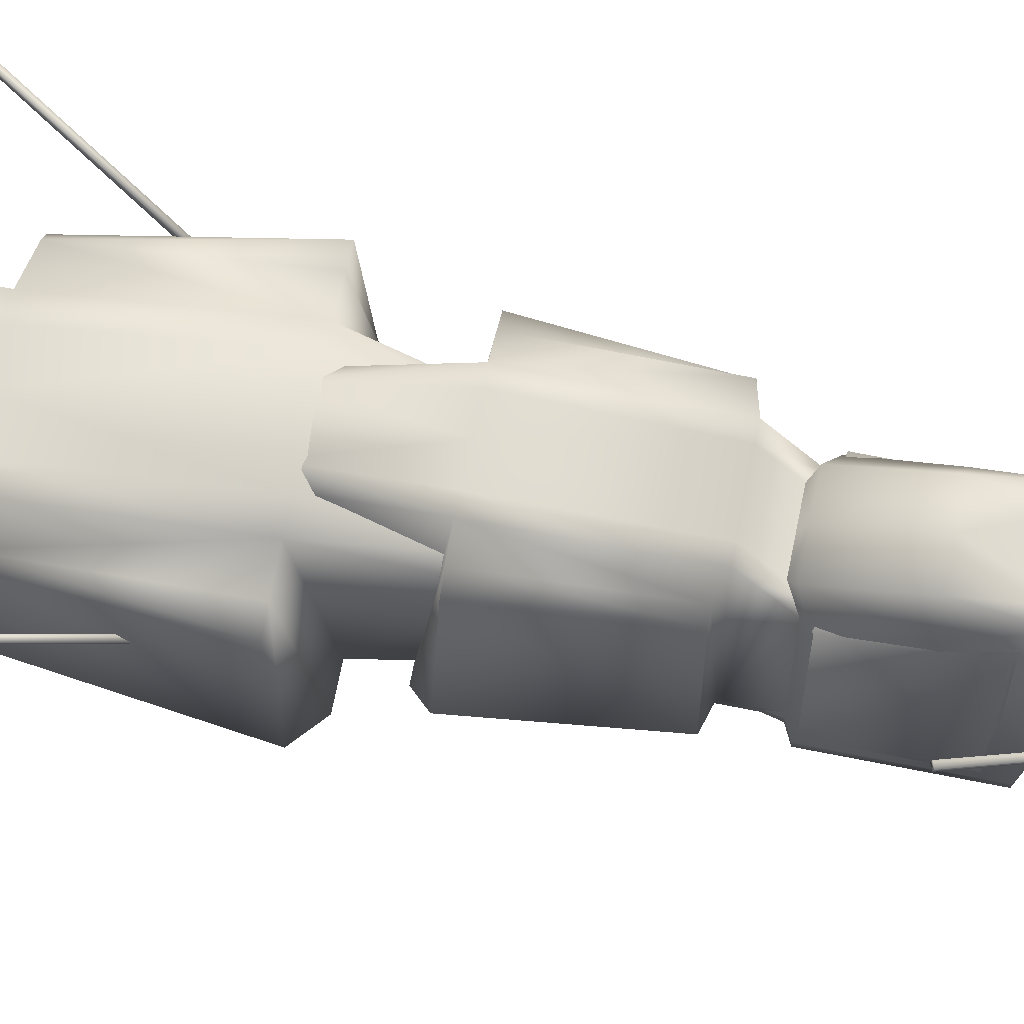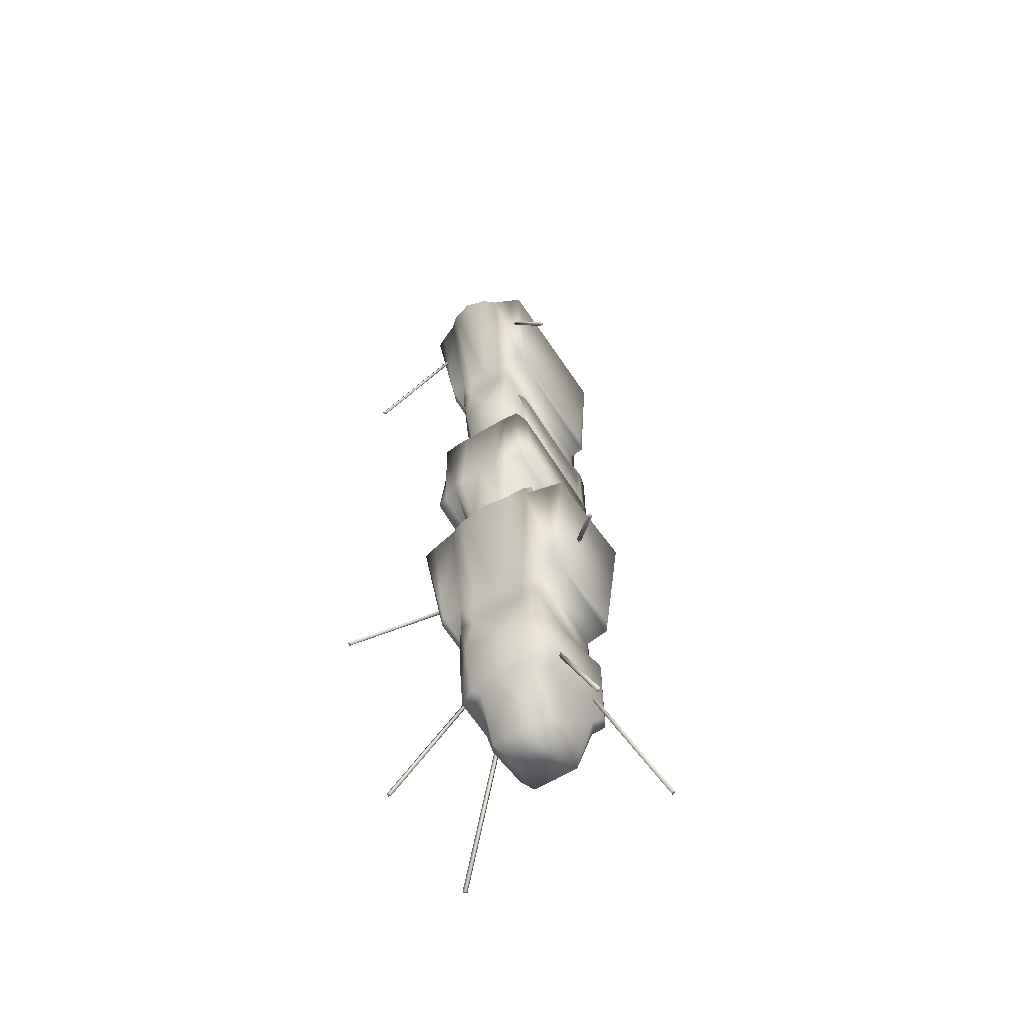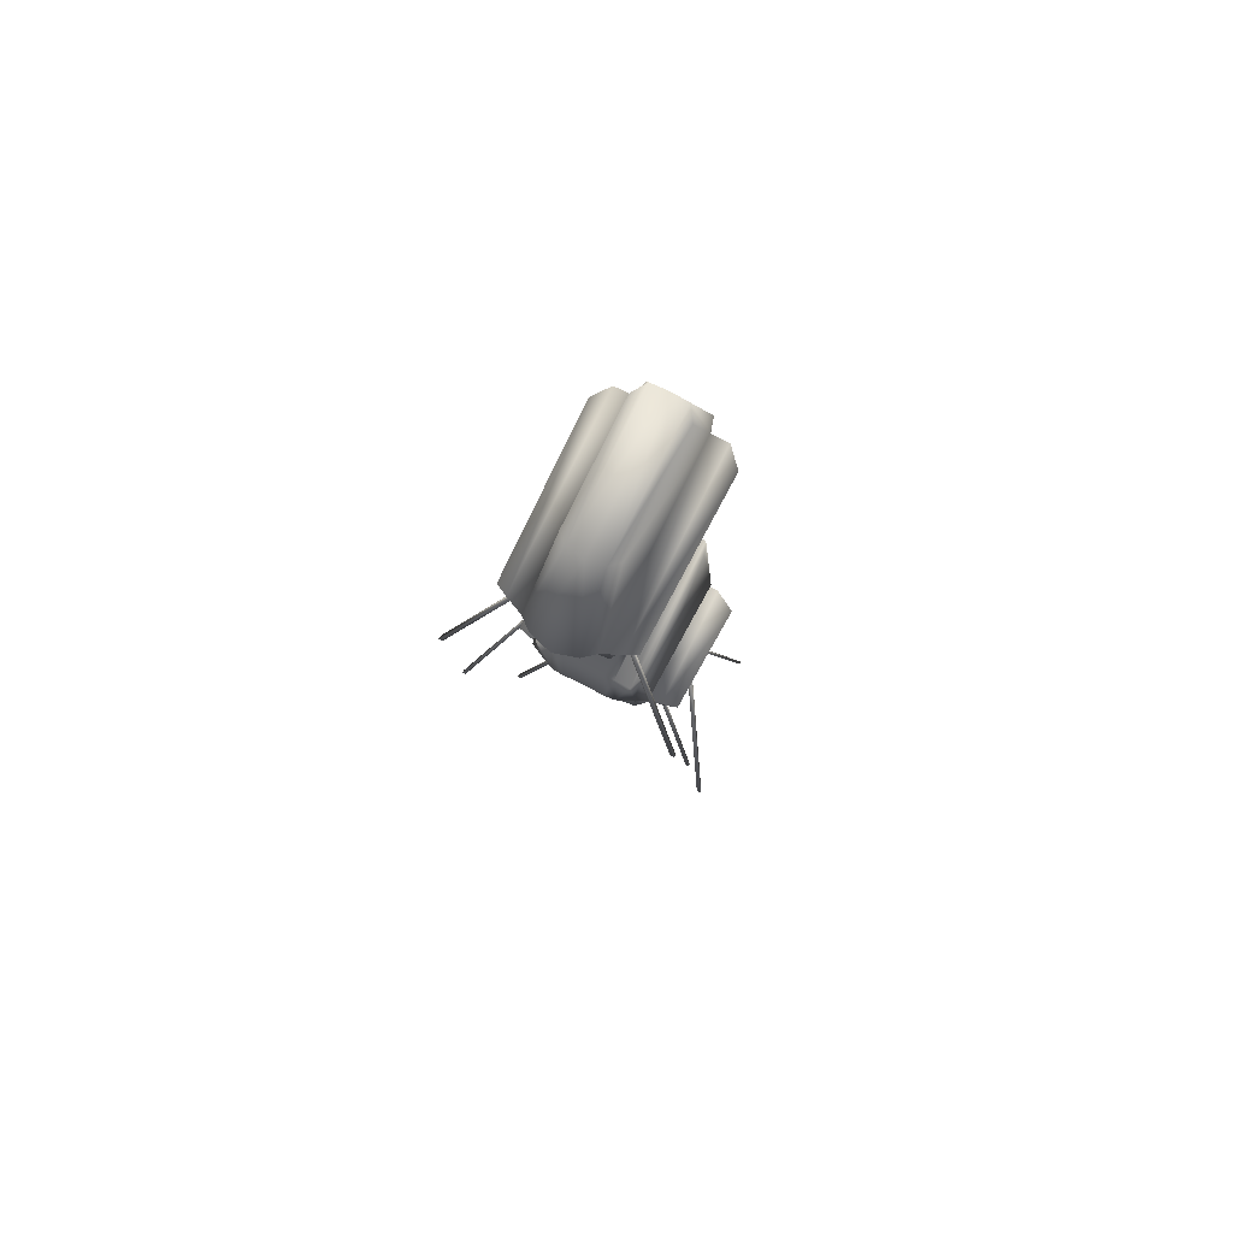
<metadata>
{"format":"obj","ext":"obj","renderer":"f3d","projection":"perspective","resolution":1024,"background":"white","views":[{"elev":68.6,"azim":101.3,"up":"+Z"},{"elev":-61.5,"azim":31.7,"up":"+Y"},{"elev":79.6,"azim":26.9,"up":"+Y"}]}
</metadata>
<code>
o polySurface11_Mesh
v 18.41 -233.2 -114.6
v 20.86 -232.3 -114.4
v 18.41 -232.7 -116.7
v 20.86 -231.8 -116.5
v 72.33 -375.6 -149.1
v 74.79 -374.8 -148.9
v 72.33 -376.1 -147.1
v 74.79 -375.2 -146.9
v -29.05 -232.8 -114.4
v -31.5 -231.9 -114.2
v -31.5 -231.4 -116.3
v -29.05 -232.3 -116.5
v -85.43 -374.4 -148.7
v -82.97 -375.3 -148.9
v -85.43 -374.8 -146.6
v -82.97 -375.7 -146.8
v 12.91 -94.68 -47.72
v 6.651 -94.68 -42.23
v -5.422 -94.68 -40.09
v -17.5 -94.68 -42.23
v -23.75 -94.68 -47.72
v 12.91 -100.8 -125.3
v 6.651 -100.8 -134.9
v -5.422 -100.8 -135.5
v -17.5 -100.8 -134.9
v -23.75 -100.8 -125.3
v 17.94 -52.42 -140.2
v 15.48 -52.42 -149.7
v -5.422 -52.42 -150.3
v -26.33 -52.42 -149.7
v -28.78 -52.42 -140.2
v 16.81 35.9 -140.2
v 14.74 35.9 -149.7
v -5.422 35.9 -150.3
v -25.59 35.9 -149.7
v -27.66 35.9 -140.2
v 16.81 35.9 -32.2
v 9.223 35.9 -32.2
v -5.422 35.9 -32.2
v -20.07 35.9 -32.2
v -27.66 35.9 -32.2
v 17.94 -40.45 -30.49
v 9.964 -40.45 -29.83
v -5.422 -40.45 -30.39
v -20.81 -40.45 -29.83
v -28.78 -40.45 -30.49
v -39.25 32.6 -32.2
v -40.96 -40.45 -35.68
v -39.25 32.6 -140.2
v -40.96 -52.42 -140.2
v 28.4 32.6 -32.2
v 30.11 -40.45 -35.68
v 30.11 -52.42 -140.2
v 28.4 32.6 -140.2
v -42.53 32.6 -41.43
v -48.74 -40.45 -39.72
v -42.53 32.6 -130.9
v -51.26 -43.91 -130.9
v 31.68 32.6 -41.43
v 37.9 -40.45 -39.72
v 40.42 -43.91 -130.9
v 31.68 32.6 -130.9
v 16.81 58.08 -140.2
v 14.74 58.08 -149.7
v 9.223 58.08 -63.21
v 16.81 58.08 -63.21
v -5.422 58.08 -150.3
v -5.422 58.08 -63.21
v -25.59 58.08 -149.7
v -20.07 58.08 -63.21
v -27.66 58.08 -140.2
v -27.66 58.08 -63.21
v 16.81 117.6 -140.2
v 14.74 117.6 -149.7
v 9.223 121.9 -50.17
v 16.81 117.6 -63.21
v -5.422 117.6 -150.3
v -5.422 121.9 -50.17
v -25.59 117.6 -149.7
v -20.07 121.9 -50.17
v -27.66 117.6 -140.2
v -27.66 117.6 -63.21
v 22.03 60.89 -145.3
v 19.47 60.89 -156.3
v 19.47 114.8 -156.3
v 22.03 114.8 -145.3
v 22.03 60.89 -56.51
v 12.66 60.89 -56.51
v 22.03 114.8 -56.51
v 12.66 119.1 -43.47
v -5.422 60.89 -157
v -5.422 114.8 -157
v -5.422 60.89 -56.51
v -5.422 119.1 -43.47
v -30.32 60.89 -156.3
v -30.32 114.8 -156.3
v -23.51 60.89 -56.51
v -23.51 119.1 -43.47
v -32.88 60.89 -145.3
v -32.88 114.8 -145.3
v -32.88 60.89 -56.51
v -32.88 114.8 -56.51
v -23.75 312.7 -50.71
v -17.5 312.7 -45.12
v -5.422 312.7 -42.93
v 6.651 312.7 -45.12
v 12.91 312.7 -50.71
v -23.75 320.1 -129.9
v -17.5 320.1 -139.7
v -5.422 320.1 -140.3
v 6.651 320.1 -139.7
v 12.91 320.1 -129.9
v -28.78 261.6 -145.1
v -26.33 261.6 -154.8
v -5.422 261.6 -155.5
v 15.48 261.6 -154.8
v 17.94 261.6 -145.1
v -27.66 155 -145.1
v -25.59 155 -154.8
v -5.422 155 -155.5
v 14.74 155 -154.8
v 16.81 155 -145.1
v -27.66 155 -34.88
v -20.07 155 -34.88
v -5.422 155 -34.88
v 9.223 155 -34.88
v 16.81 155 -34.88
v -28.78 247.2 -12.33
v -20.81 247.2 -5.645
v -5.422 247.2 -1.164
v 9.964 247.2 -5.645
v 17.94 247.2 -12.33
v 28.4 158.9 -34.88
v 30.11 247.2 -17.63
v 28.4 158.9 -145.1
v 30.11 261.6 -145.1
v -39.25 158.9 -34.88
v -40.96 247.2 -17.63
v -40.96 261.6 -145.1
v -39.25 158.9 -145.1
v 31.68 158.9 -44.3
v 37.9 247.2 -21.75
v 31.68 158.9 -135.7
v 40.42 251.4 -135.7
v -42.53 158.9 -44.3
v -48.74 247.2 -21.75
v -51.26 251.4 -135.7
v -42.53 158.9 -135.7
v -27.66 128.2 -145.1
v -25.59 128.2 -154.8
v -20.07 128.2 -34.7
v -27.66 128.2 -34.7
v -5.422 128.2 -155.5
v -5.422 128.2 -34.7
v 14.74 128.2 -154.8
v 9.223 128.2 -34.7
v 16.81 128.2 -145.1
v 16.81 128.2 -34.7
v -27.66 56.23 -145.1
v -25.59 56.23 -154.8
v -20.07 51.03 -53.22
v -27.66 56.23 -66.54
v -5.422 56.23 -155.5
v -5.422 51.03 -53.22
v 14.74 56.23 -154.8
v 9.223 51.03 -53.22
v 16.81 56.23 -145.1
v 16.81 56.23 -66.54
v -32.88 124.8 -150.4
v -30.32 124.8 -161.6
v -30.32 59.64 -161.6
v -32.88 59.64 -150.4
v -31.44 94.08 -48.43
v -23.51 94.08 -34.45
v -32.88 59.64 -59.7
v -23.51 54.43 -46.38
v -5.422 124.8 -162.3
v -5.422 59.64 -162.3
v -5.422 94.08 -33.07
v -5.422 54.43 -46.38
v 19.47 124.8 -161.6
v 19.47 59.64 -161.6
v 12.66 94.08 -34.45
v 12.66 54.43 -46.38
v 22.03 124.8 -150.4
v 22.03 59.64 -150.4
v 20.59 94.08 -48.43
v 22.03 59.64 -59.7
v -22.81 21.68 -138.4
v -17.37 13.74 -146.3
v -18.48 7.137 -71.03
v -22.81 14.73 -87.17
v -5.422 13.74 -146.8
v -5.422 7.137 -70.61
v 6.525 13.74 -146.3
v 7.636 7.137 -71.03
v 11.96 21.68 -138.4
v 11.96 14.73 -87.17
v -31.45 -21.32 -71.06
v -22.57 -21.32 -67.28
v -5.422 -21.32 -65.8
v 11.72 -21.32 -67.28
v 20.61 -21.32 -71.06
v -31.45 -13.93 -124.6
v -22.57 -13.93 -131.2
v -5.422 -13.93 -131.6
v 11.72 -13.93 -131.2
v 20.61 -13.93 -124.6
v -38.59 -72.36 -134.8
v -35.11 -72.36 -141.4
v -5.422 -72.36 -141.8
v 24.26 -72.36 -141.4
v 27.75 -72.36 -134.8
v -37 -179 -134.8
v -34.06 -179 -141.4
v -5.422 -179 -141.8
v 23.21 -179 -141.4
v 26.15 -179 -134.8
v -37 -179 -60.37
v -26.22 -179 -60.37
v -5.422 -179 -60.37
v 15.37 -179 -60.37
v 26.15 -179 -60.37
v -38.59 -86.82 -45.14
v -27.27 -86.82 -40.62
v -5.422 -86.82 -37.6
v 16.43 -86.82 -40.62
v 27.75 -86.82 -45.14
v 42.61 -175.1 -60.37
v 45.04 -86.82 -48.72
v 42.61 -175.1 -134.8
v 45.04 -72.36 -134.8
v -53.45 -175.1 -60.37
v -55.88 -86.82 -48.72
v -55.88 -72.36 -134.8
v -53.45 -175.1 -134.8
v 47.27 -175.1 -66.73
v 56.1 -86.82 -51.5
v 47.27 -175.1 -128.5
v 59.67 -82.64 -128.5
v -58.11 -175.1 -66.73
v -66.94 -86.82 -51.5
v -70.52 -82.64 -128.5
v -58.11 -175.1 -128.5
v -37 -205.8 -134.8
v -34.06 -205.8 -141.4
v -26.22 -205.8 -60.25
v -37 -205.8 -60.25
v -5.422 -205.8 -141.8
v -5.422 -205.8 -60.25
v 23.21 -205.8 -141.4
v 15.37 -205.8 -60.25
v 26.15 -205.8 -134.8
v 26.15 -205.8 -60.25
v -37 -277.8 -134.8
v -34.06 -277.8 -141.4
v -26.22 -283 -72.75
v -37 -277.8 -81.75
v -5.422 -277.8 -141.8
v -5.422 -283 -72.75
v 23.21 -277.8 -141.4
v 15.37 -283 -72.75
v 26.15 -277.8 -134.8
v 26.15 -277.8 -81.75
v -44.41 -209.2 -138.4
v -40.78 -209.2 -146
v -40.78 -274.4 -146
v -44.41 -274.4 -138.4
v -42.36 -239.9 -69.52
v -31.1 -239.9 -59
v -44.41 -274.4 -77.13
v -31.1 -279.6 -68.13
v -5.422 -209.2 -146.4
v -5.422 -274.4 -146.4
v -5.422 -239.9 -55.63
v -5.422 -279.6 -68.13
v 29.93 -209.2 -146
v 29.93 -274.4 -146
v 20.26 -239.9 -59
v 20.26 -279.6 -68.13
v 33.56 -209.2 -138.4
v 33.56 -274.4 -138.4
v 31.52 -239.9 -69.52
v 33.56 -274.4 -77.13
v -30.11 -312.3 -130.3
v -22.39 -320.3 -135.6
v -23.97 -326.9 -84.78
v -30.11 -319.3 -95.69
v -5.422 -320.3 -135.9
v -5.422 -326.9 -84.5
v 11.54 -320.3 -135.6
v 13.12 -326.9 -84.78
v 19.26 -312.3 -130.3
v 19.26 -319.3 -95.69
v 18.41 -235.7 -87.76
v 20.86 -234.8 -87.98
v 18.41 -236.2 -89.81
v 20.86 -235.3 -90.03
v 72.33 -378.3 -54.11
v 74.79 -377.5 -54.32
v 72.33 -377.8 -52.05
v 74.79 -376.9 -52.27
v -27.99 -231.8 -89.56
v -30.44 -230.9 -89.78
v -30.44 -231.4 -91.83
v -27.99 -232.3 -91.61
v -84.36 -373.6 -56.13
v -81.91 -374.5 -55.91
v -84.36 -373.1 -54.07
v -81.91 -374 -53.85
v 38.33 -98.28 -98.84
v 40.78 -97.52 -99.33
v 38.33 -99.43 -100.6
v 40.78 -98.66 -101.1
v 92.25 -223 -21.79
v 94.71 -222.2 -22.27
v 92.25 -221.8 -20
v 94.71 -221.1 -20.48
v -49.82 -98.28 -98.84
v -52.28 -97.52 -99.33
v -52.28 -98.66 -101.1
v -49.82 -99.43 -100.6
v -106.2 -222.2 -22.27
v -103.7 -223 -21.79
v -106.2 -221.1 -20.48
v -103.7 -221.8 -20
v 18.41 240.1 -33.41
v 20.86 241 -33.63
v 18.41 239.6 -35.47
v 20.86 240.5 -35.69
v 72.33 97.43 0.2391
v 74.79 98.3 0.0192
v 72.33 97.95 2.297
v 74.79 98.82 2.077
v -28.87 240.1 -33.41
v -31.32 241 -33.63
v -31.32 240.5 -35.69
v -28.87 239.6 -35.47
v -85.24 98.3 0.0192
v -82.79 97.43 0.2391
v -85.24 98.82 2.077
v -82.79 97.95 2.297
f 1 4 3
f 4 5 3
f 6 7 5
f 8 1 7
f 8 4 2
f 7 3 5
f 9 11 10
f 14 11 12
f 16 13 14
f 9 15 16
f 11 15 10
f 16 12 9
f 23 27 22
f 23 29 28
f 25 29 24
f 25 31 30
f 28 32 27
f 29 33 28
f 29 35 34
f 30 36 35
f 37 43 42
f 38 44 43
f 40 44 39
f 41 45 40
f 42 18 17
f 44 18 43
f 44 20 19
f 46 20 45
f 56 57 58
f 62 60 61
f 17 27 42
f 46 47 48
f 41 49 47
f 31 49 36
f 31 48 50
f 42 51 37
f 52 27 53
f 27 54 53
f 32 51 54
f 48 55 56
f 47 57 55
f 49 58 57
f 58 48 56
f 52 59 51
f 52 61 60
f 54 61 53
f 54 59 62
f 33 63 32
f 37 65 38
f 66 32 63
f 34 64 33
f 38 68 39
f 35 67 34
f 39 70 40
f 36 69 35
f 36 72 71
f 40 72 41
f 84 86 83
f 88 89 90
f 89 83 86
f 91 85 84
f 88 94 93
f 95 92 91
f 93 98 97
f 99 96 95
f 100 101 102
f 97 102 101
f 64 83 63
f 74 86 85
f 66 88 65
f 75 89 76
f 66 83 87
f 86 76 89
f 64 91 84
f 74 92 77
f 65 93 68
f 75 94 90
f 69 91 67
f 79 92 96
f 70 93 97
f 80 94 78
f 69 99 95
f 79 100 81
f 99 72 101
f 82 100 102
f 72 97 101
f 80 102 98
f 109 113 108
f 109 115 114
f 111 115 110
f 111 117 116
f 128 104 103
f 129 105 104
f 131 105 130
f 132 106 131
f 103 113 128
f 132 133 134
f 127 135 133
f 135 117 136
f 117 134 136
f 137 128 138
f 138 113 139
f 113 140 139
f 118 137 140
f 142 133 141
f 133 143 141
f 135 144 143
f 144 134 142
f 137 146 145
f 138 147 146
f 147 140 148
f 140 145 148
f 119 149 118
f 123 151 124
f 123 149 152
f 120 150 119
f 124 154 125
f 121 153 120
f 125 156 126
f 122 155 121
f 157 127 158
f 126 158 127
f 170 172 169
f 173 176 174
f 172 173 169
f 177 171 170
f 174 180 179
f 181 178 177
f 183 180 184
f 185 182 181
f 186 187 188
f 187 184 188
f 150 169 149
f 160 172 171
f 152 174 151
f 161 175 162
f 173 149 169
f 172 162 175
f 150 177 170
f 160 178 163
f 151 179 154
f 161 180 176
f 155 177 153
f 165 178 182
f 156 179 183
f 166 180 164
f 155 185 181
f 165 186 167
f 157 187 185
f 168 186 188
f 158 183 187
f 166 188 184
f 160 189 159
f 161 192 191
f 192 159 189
f 163 190 160
f 164 191 194
f 163 195 193
f 164 196 166
f 165 197 195
f 198 167 168
f 166 198 168
f 205 209 204
f 205 211 210
f 207 211 206
f 207 213 212
f 286 288 285
f 224 200 199
f 225 201 200
f 227 201 226
f 228 202 227
f 199 209 224
f 228 229 230
f 223 231 229
f 231 213 232
f 213 230 232
f 233 224 234
f 234 209 235
f 209 236 235
f 214 233 236
f 238 229 237
f 229 239 237
f 231 240 239
f 240 230 238
f 233 242 241
f 234 243 242
f 243 236 244
f 244 233 241
f 215 245 214
f 219 247 220
f 219 245 248
f 216 246 215
f 220 250 221
f 217 249 216
f 221 252 222
f 218 251 217
f 253 223 254
f 222 254 223
f 266 268 265
f 270 271 272
f 268 269 265
f 273 267 266
f 270 276 275
f 277 274 273
f 279 276 280
f 281 278 277
f 282 283 284
f 279 284 283
f 246 265 245
f 256 268 267
f 248 270 247
f 258 272 271
f 269 245 265
f 268 258 271
f 246 273 266
f 256 274 259
f 247 275 250
f 257 276 272
f 251 273 249
f 261 274 278
f 252 275 279
f 262 276 260
f 251 281 277
f 261 282 263
f 253 283 281
f 264 282 284
f 254 279 283
f 264 280 262
f 256 285 255
f 257 288 287
f 288 255 285
f 259 286 256
f 260 287 290
f 259 291 289
f 260 292 262
f 261 293 291
f 294 263 264
f 262 294 264
f 31 21 46
f 104 108 103
f 110 104 105
f 106 110 105
f 112 106 107
f 117 107 132
f 290 286 289
f 291 290 289
f 294 291 293
f 213 203 228
f 114 118 113
f 115 119 114
f 121 115 116
f 122 116 117
f 124 128 123
f 125 129 124
f 131 125 126
f 132 126 127
f 141 144 142
f 145 147 148
f 210 214 209
f 211 215 210
f 217 211 212
f 218 212 213
f 220 224 219
f 221 225 220
f 227 221 222
f 228 222 223
f 237 240 238
f 241 243 244
f 296 297 295
f 297 300 299
f 299 302 301
f 302 295 301
f 296 300 298
f 295 299 301
f 303 305 304
f 306 307 305
f 308 309 307
f 303 309 310
f 305 309 304
f 308 303 310
f 311 314 313
f 313 316 315
f 315 318 317
f 318 311 317
f 318 314 312
f 317 313 315
f 322 320 319
f 324 321 322
f 326 323 324
f 319 325 326
f 321 325 320
f 326 322 319
f 327 330 329
f 329 332 331
f 331 334 333
f 334 327 333
f 328 332 330
f 333 329 331
f 335 337 336
f 340 337 338
f 340 341 339
f 335 341 342
f 336 339 341
f 342 338 335
f 1 2 4
f 4 6 5
f 6 8 7
f 8 2 1
f 8 6 4
f 7 1 3
f 9 12 11
f 14 13 11
f 16 15 13
f 9 10 15
f 11 13 15
f 16 14 12
f 23 28 27
f 23 24 29
f 25 30 29
f 25 26 31
f 28 33 32
f 29 34 33
f 29 30 35
f 30 31 36
f 37 38 43
f 38 39 44
f 40 45 44
f 41 46 45
f 42 43 18
f 44 19 18
f 44 45 20
f 46 21 20
f 56 55 57
f 62 59 60
f 17 22 27
f 46 41 47
f 41 36 49
f 31 50 49
f 31 46 48
f 42 52 51
f 52 42 27
f 27 32 54
f 32 37 51
f 48 47 55
f 47 49 57
f 49 50 58
f 58 50 48
f 52 60 59
f 52 53 61
f 54 62 61
f 54 51 59
f 33 64 63
f 37 66 65
f 66 37 32
f 34 67 64
f 38 65 68
f 35 69 67
f 39 68 70
f 36 71 69
f 36 41 72
f 40 70 72
f 84 85 86
f 88 87 89
f 89 87 83
f 91 92 85
f 88 90 94
f 95 96 92
f 93 94 98
f 99 100 96
f 100 99 101
f 97 98 102
f 64 84 83
f 74 73 86
f 66 87 88
f 75 90 89
f 66 63 83
f 86 73 76
f 64 67 91
f 74 85 92
f 65 88 93
f 75 78 94
f 69 95 91
f 79 77 92
f 70 68 93
f 80 98 94
f 69 71 99
f 79 96 100
f 99 71 72
f 82 81 100
f 72 70 97
f 80 82 102
f 109 114 113
f 109 110 115
f 111 116 115
f 111 112 117
f 128 129 104
f 129 130 105
f 131 106 105
f 132 107 106
f 103 108 113
f 132 127 133
f 127 122 135
f 135 122 117
f 117 132 134
f 137 123 128
f 138 128 113
f 113 118 140
f 118 123 137
f 142 134 133
f 133 135 143
f 135 136 144
f 144 136 134
f 137 138 146
f 138 139 147
f 147 139 140
f 140 137 145
f 119 150 149
f 123 152 151
f 123 118 149
f 120 153 150
f 124 151 154
f 121 155 153
f 125 154 156
f 122 157 155
f 157 122 127
f 126 156 158
f 170 171 172
f 173 175 176
f 172 175 173
f 177 178 171
f 174 176 180
f 181 182 178
f 183 179 180
f 185 186 182
f 186 185 187
f 187 183 184
f 150 170 169
f 160 159 172
f 152 173 174
f 161 176 175
f 173 152 149
f 172 159 162
f 150 153 177
f 160 171 178
f 151 174 179
f 161 164 180
f 155 181 177
f 165 163 178
f 156 154 179
f 166 184 180
f 155 157 185
f 165 182 186
f 157 158 187
f 168 167 186
f 158 156 183
f 166 168 188
f 160 190 189
f 161 162 192
f 192 162 159
f 163 193 190
f 164 161 191
f 163 165 195
f 164 194 196
f 165 167 197
f 198 197 167
f 166 196 198
f 205 210 209
f 205 206 211
f 207 212 211
f 207 208 213
f 286 287 288
f 224 225 200
f 225 226 201
f 227 202 201
f 228 203 202
f 199 204 209
f 228 223 229
f 223 218 231
f 231 218 213
f 213 228 230
f 233 219 224
f 234 224 209
f 209 214 236
f 214 219 233
f 238 230 229
f 229 231 239
f 231 232 240
f 240 232 230
f 233 234 242
f 234 235 243
f 243 235 236
f 244 236 233
f 215 246 245
f 219 248 247
f 219 214 245
f 216 249 246
f 220 247 250
f 217 251 249
f 221 250 252
f 218 253 251
f 253 218 223
f 222 252 254
f 266 267 268
f 270 269 271
f 268 271 269
f 273 274 267
f 270 272 276
f 277 278 274
f 279 275 276
f 281 282 278
f 282 281 283
f 279 280 284
f 246 266 265
f 256 255 268
f 248 269 270
f 258 257 272
f 269 248 245
f 268 255 258
f 246 249 273
f 256 267 274
f 247 270 275
f 257 260 276
f 251 277 273
f 261 259 274
f 252 250 275
f 262 280 276
f 251 253 281
f 261 278 282
f 253 254 283
f 264 263 282
f 254 252 279
f 264 284 280
f 256 286 285
f 257 258 288
f 288 258 255
f 259 289 286
f 260 257 287
f 259 261 291
f 260 290 292
f 261 263 293
f 294 293 263
f 262 292 294
f 31 26 21
f 104 109 108
f 110 109 104
f 106 111 110
f 112 111 106
f 117 112 107
f 290 287 286
f 291 292 290
f 294 292 291
f 213 208 203
f 114 119 118
f 115 120 119
f 121 120 115
f 122 121 116
f 124 129 128
f 125 130 129
f 131 130 125
f 132 131 126
f 141 143 144
f 145 146 147
f 210 215 214
f 211 216 215
f 217 216 211
f 218 217 212
f 220 225 224
f 221 226 225
f 227 226 221
f 228 227 222
f 237 239 240
f 241 242 243
f 296 298 297
f 297 298 300
f 299 300 302
f 302 296 295
f 296 302 300
f 295 297 299
f 303 306 305
f 306 308 307
f 308 310 309
f 303 304 309
f 305 307 309
f 308 306 303
f 311 312 314
f 313 314 316
f 315 316 318
f 318 312 311
f 318 316 314
f 317 311 313
f 322 321 320
f 324 323 321
f 326 325 323
f 319 320 325
f 321 323 325
f 326 324 322
f 327 328 330
f 329 330 332
f 331 332 334
f 334 328 327
f 328 334 332
f 333 327 329
f 335 338 337
f 340 339 337
f 340 342 341
f 335 336 341
f 336 337 339
f 342 340 338

</code>
